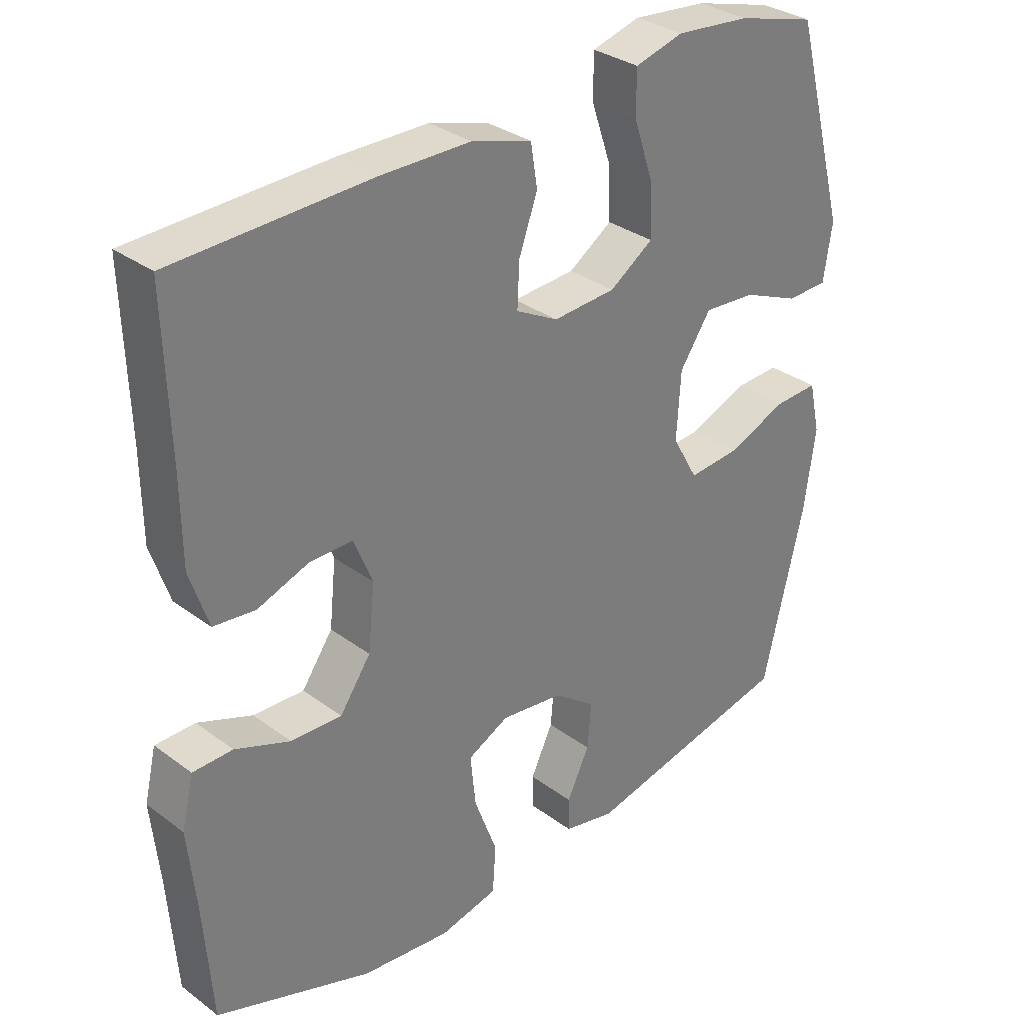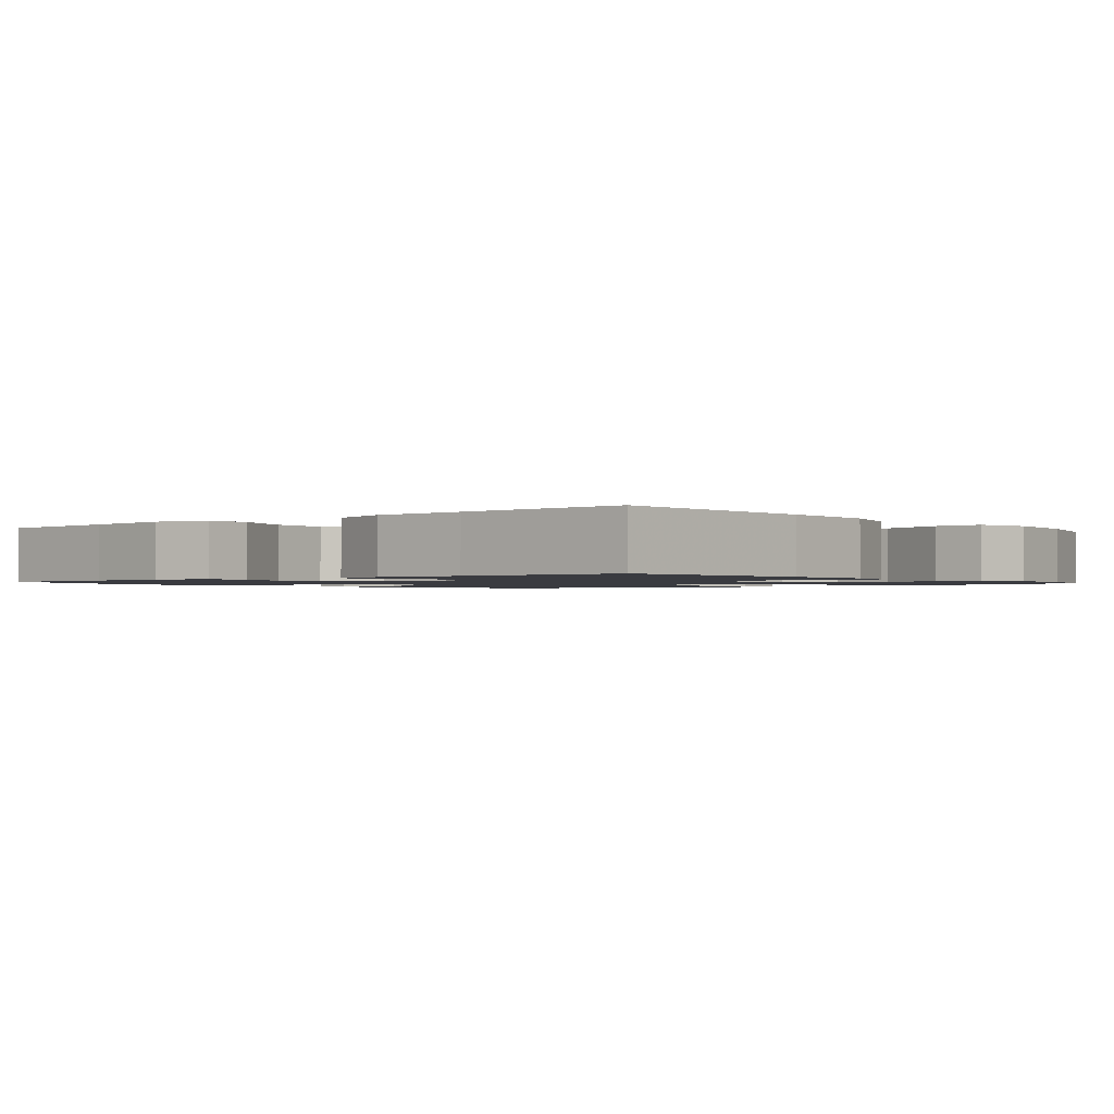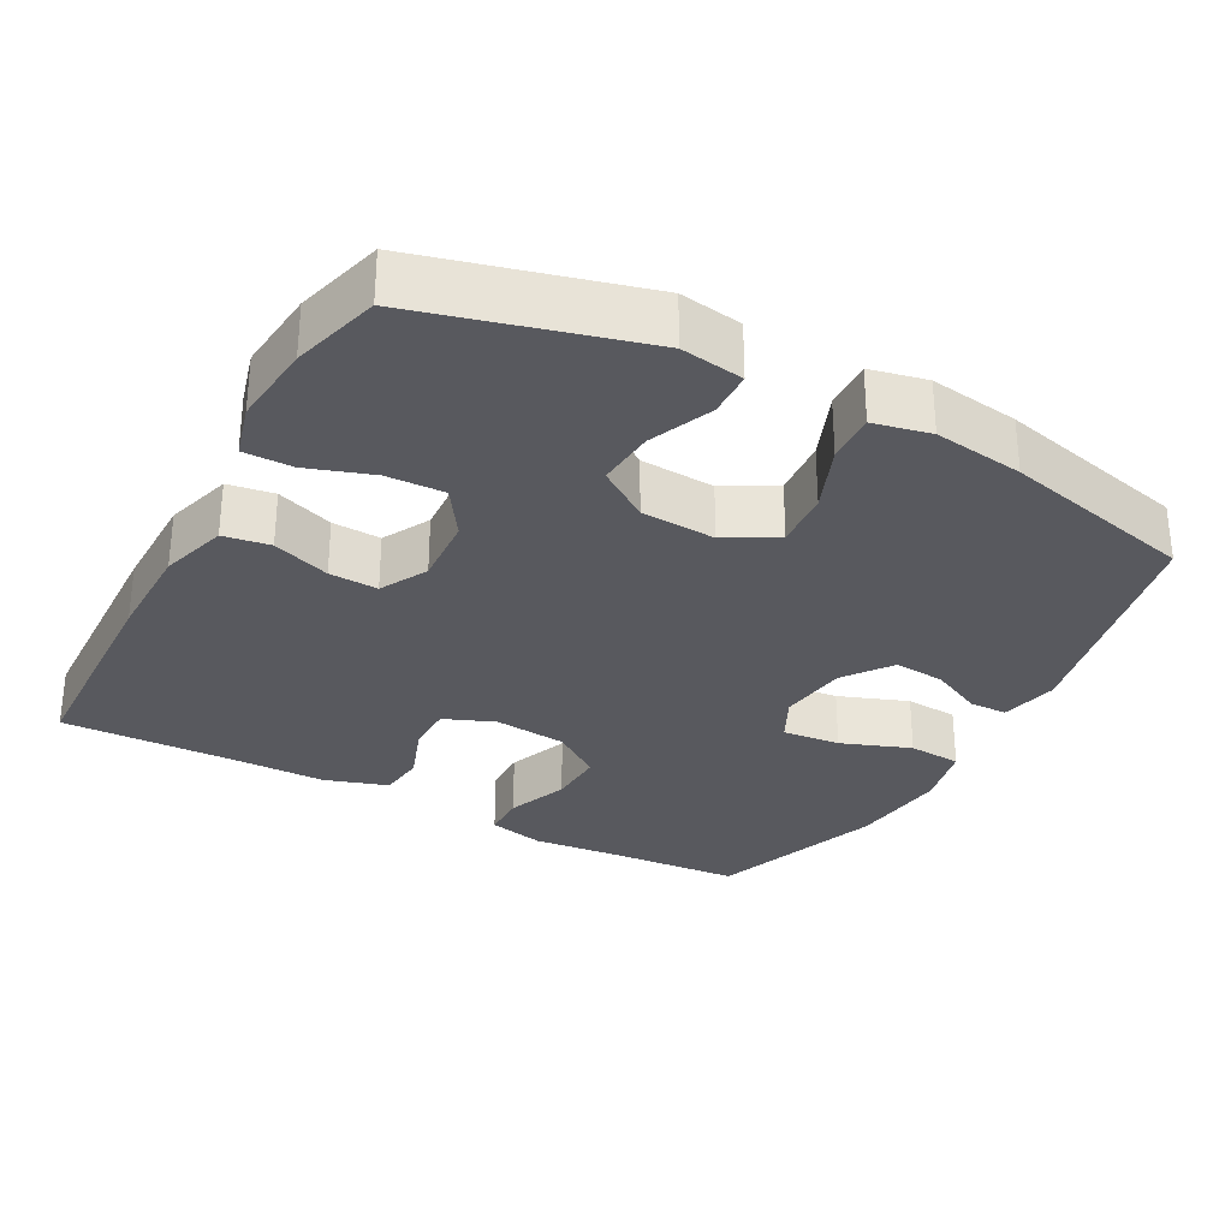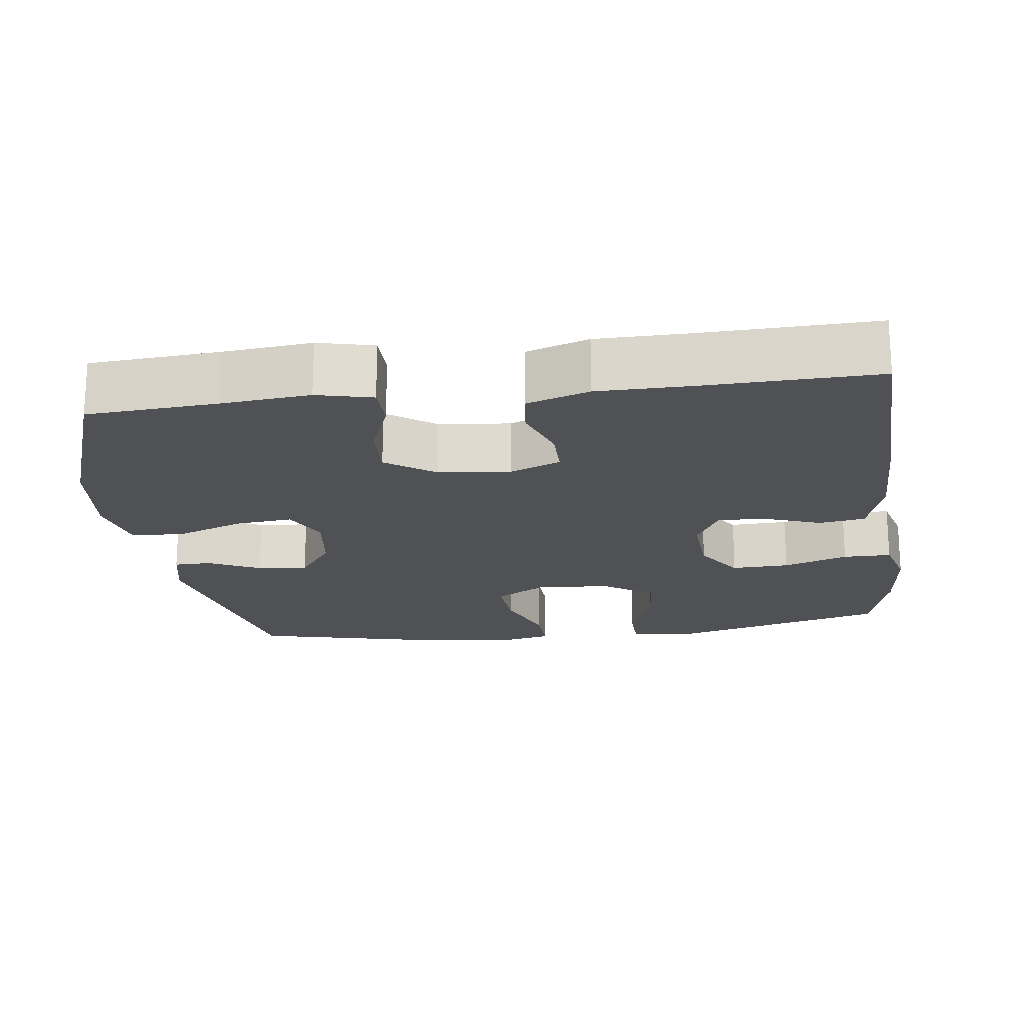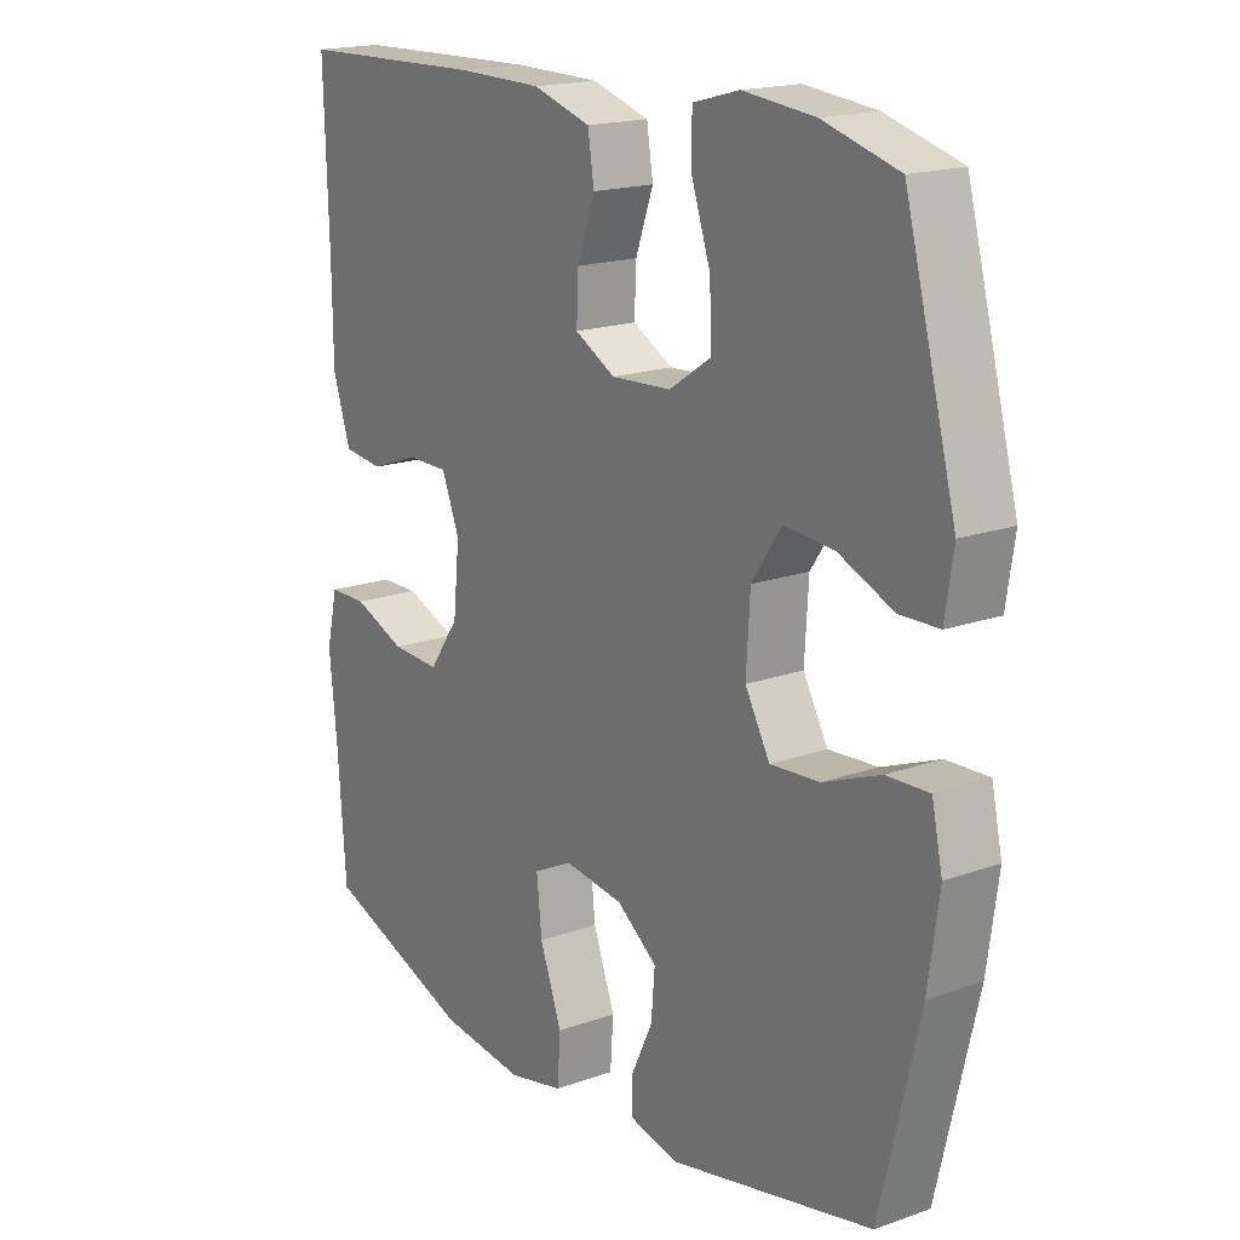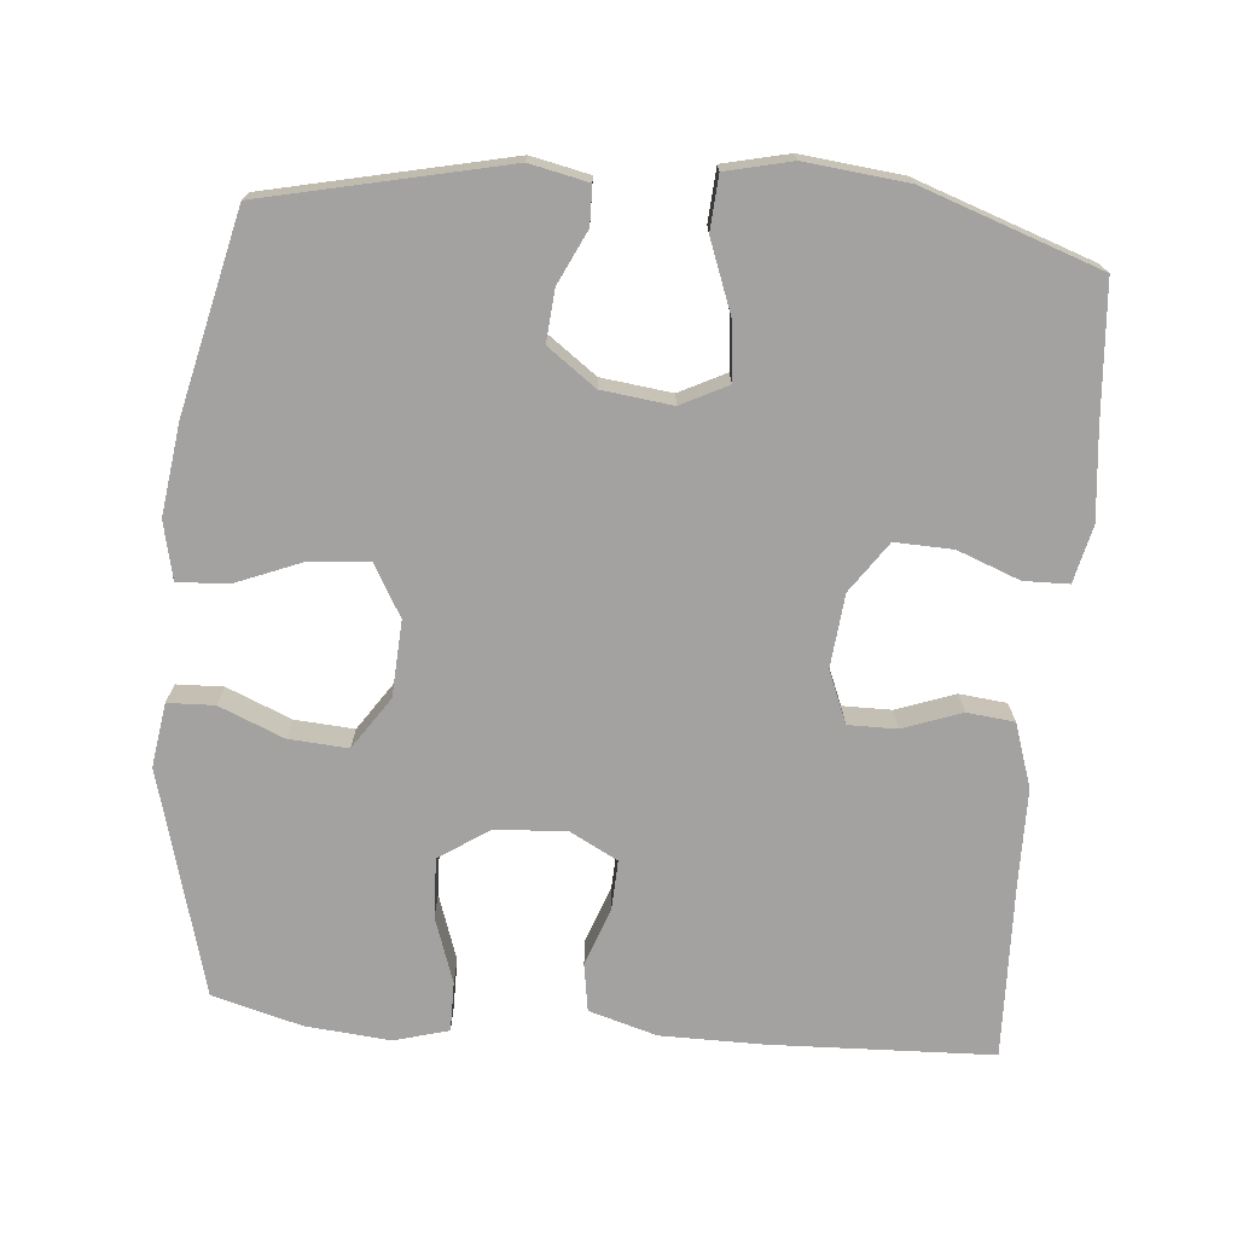
<metadata>
{"format":"obj","ext":"obj","renderer":"f3d","projection":"perspective","resolution":1024,"background":"white","views":[{"elev":32.0,"azim":-43.9,"up":"+Z"},{"elev":-1.4,"azim":-50.6,"up":"+Y"},{"elev":-30.3,"azim":61.5,"up":"+Y"},{"elev":-19.6,"azim":-82.6,"up":"+Y"},{"elev":18.0,"azim":55.3,"up":"+Z"},{"elev":-72.7,"azim":175.2,"up":"+Y"}]}
</metadata>
<code>
v -0.5 0.07 0.5
v -0.203 0.07 0.51
v -0.067 0.07 0.509
v 0.024 0.07 0.482
v 0.034 0.07 0.419
v 0.006 0.07 0.341
v 0.003 0.07 0.275
v 0.067 0.07 0.241
v 0.162 0.07 0.247
v 0.228 0.07 0.291
v 0.225 0.07 0.37
v 0.195 0.07 0.458
v 0.195 0.07 0.524
v 0.268 0.07 0.544
v 0.381 0.07 0.533
v 0.5 0.07 0.5
v 0.581 0.07 0.2
v 0.568 0.07 0.115
v 0.506 0.07 0.113
v 0.42 0.07 0.149
v 0.341 0.07 0.155
v 0.294 0.07 0.086
v 0.288 0.07 -0.015
v 0.327 0.07 -0.084
v 0.405 0.07 -0.078
v 0.495 0.07 -0.042
v 0.562 0.07 -0.039
v 0.579 0.07 -0.116
v 0.562 0.07 -0.238
v 0.5 0.07 -0.5
v 0.18 0.07 -0.57
v 0.102 0.07 -0.553
v 0.101 0.07 -0.502
v 0.135 0.07 -0.431
v 0.141 0.07 -0.362
v 0.077 0.07 -0.315
v -0.017 0.07 -0.303
v -0.079 0.07 -0.334
v -0.071 0.07 -0.412
v -0.036 0.07 -0.506
v -0.041 0.07 -0.578
v -0.129 0.07 -0.598
v -0.264 0.07 -0.583
v -0.5 0.07 -0.5
v -0.513 0.07 -0.322
v -0.525 0.07 -0.202
v -0.507 0.07 -0.126
v -0.447 0.07 -0.125
v -0.364 0.07 -0.157
v -0.287 0.07 -0.16
v -0.24 0.07 -0.093
v -0.23 0.07 0.005
v -0.258 0.07 0.074
v -0.323 0.07 0.074
v -0.401 0.07 0.046
v -0.464 0.07 0.053
v -0.492 0.07 0.138
v -0.493 0.07 0.265
v -0.5 0 0.5
v -0.203 0 0.51
v -0.067 0 0.509
v 0.024 0 0.482
v 0.034 0 0.419
v 0.006 0 0.341
v 0.003 0 0.275
v 0.067 0 0.241
v 0.162 0 0.247
v 0.228 0 0.291
v 0.225 0 0.37
v 0.195 0 0.458
v 0.195 0 0.524
v 0.268 0 0.544
v 0.381 0 0.533
v 0.5 0 0.5
v 0.581 0 0.2
v 0.568 0 0.115
v 0.506 0 0.113
v 0.42 0 0.149
v 0.341 0 0.155
v 0.294 0 0.086
v 0.288 0 -0.015
v 0.327 0 -0.084
v 0.405 0 -0.078
v 0.495 0 -0.042
v 0.562 0 -0.039
v 0.579 0 -0.116
v 0.562 0 -0.238
v 0.5 0 -0.5
v 0.18 0 -0.57
v 0.102 0 -0.553
v 0.101 0 -0.502
v 0.135 0 -0.431
v 0.141 0 -0.362
v 0.077 0 -0.315
v -0.017 0 -0.303
v -0.079 0 -0.334
v -0.071 0 -0.412
v -0.036 0 -0.506
v -0.041 0 -0.578
v -0.129 0 -0.598
v -0.264 0 -0.583
v -0.5 0 -0.5
v -0.513 0 -0.322
v -0.525 0 -0.202
v -0.507 0 -0.126
v -0.447 0 -0.125
v -0.364 0 -0.157
v -0.287 0 -0.16
v -0.24 0 -0.093
v -0.23 0 0.005
v -0.258 0 0.074
v -0.323 0 0.074
v -0.401 0 0.046
v -0.464 0 0.053
v -0.492 0 0.138
v -0.493 0 0.265
f 55 56 57 58
f 54 55 58 1
f 53 54 1 2
f 52 53 2 3
f 51 52 3 4
f 46 47 48 49
f 45 46 49 50
f 44 45 50
f 43 44 50 51
f 39 40 41 42
f 38 39 42 43
f 31 32 33 34
f 31 34 35
f 30 31 35
f 29 30 35 36
f 25 26 27 28
f 24 25 28 29
f 17 18 19 20
f 17 20 21
f 16 17 21
f 15 16 21 22
f 11 12 13 14
f 10 11 14 15
f 51 4 5 6
f 38 43 51 6
f 24 29 36 37
f 23 24 37 38
f 22 23 38
f 10 15 22 38
f 9 10 38
f 8 9 38
f 7 8 38
f 6 7 38
f 116 115 114 113
f 59 116 113 112
f 60 59 112 111
f 61 60 111 110
f 62 61 110 109
f 107 106 105 104
f 108 107 104 103
f 108 103 102
f 109 108 102 101
f 100 99 98 97
f 101 100 97 96
f 92 91 90 89
f 93 92 89
f 93 89 88
f 94 93 88 87
f 86 85 84 83
f 87 86 83 82
f 78 77 76 75
f 79 78 75
f 79 75 74
f 80 79 74 73
f 72 71 70 69
f 73 72 69 68
f 64 63 62 109
f 64 109 101 96
f 95 94 87 82
f 96 95 82 81
f 96 81 80
f 96 80 73 68
f 96 68 67
f 96 67 66
f 96 66 65
f 96 65 64
f 1 59 60 2
f 2 60 61 3
f 3 61 62 4
f 4 62 63 5
f 5 63 64 6
f 6 64 65 7
f 7 65 66 8
f 8 66 67 9
f 9 67 68 10
f 10 68 69 11
f 11 69 70 12
f 12 70 71 13
f 13 71 72 14
f 14 72 73 15
f 15 73 74 16
f 16 74 75 17
f 17 75 76 18
f 18 76 77 19
f 19 77 78 20
f 20 78 79 21
f 21 79 80 22
f 22 80 81 23
f 23 81 82 24
f 24 82 83 25
f 25 83 84 26
f 26 84 85 27
f 27 85 86 28
f 28 86 87 29
f 29 87 88 30
f 30 88 89 31
f 31 89 90 32
f 32 90 91 33
f 33 91 92 34
f 34 92 93 35
f 35 93 94 36
f 36 94 95 37
f 37 95 96 38
f 38 96 97 39
f 39 97 98 40
f 40 98 99 41
f 41 99 100 42
f 42 100 101 43
f 43 101 102 44
f 44 102 103 45
f 45 103 104 46
f 46 104 105 47
f 47 105 106 48
f 48 106 107 49
f 49 107 108 50
f 50 108 109 51
f 51 109 110 52
f 52 110 111 53
f 53 111 112 54
f 54 112 113 55
f 55 113 114 56
f 56 114 115 57
f 57 115 116 58
f 58 116 59 1

</code>
